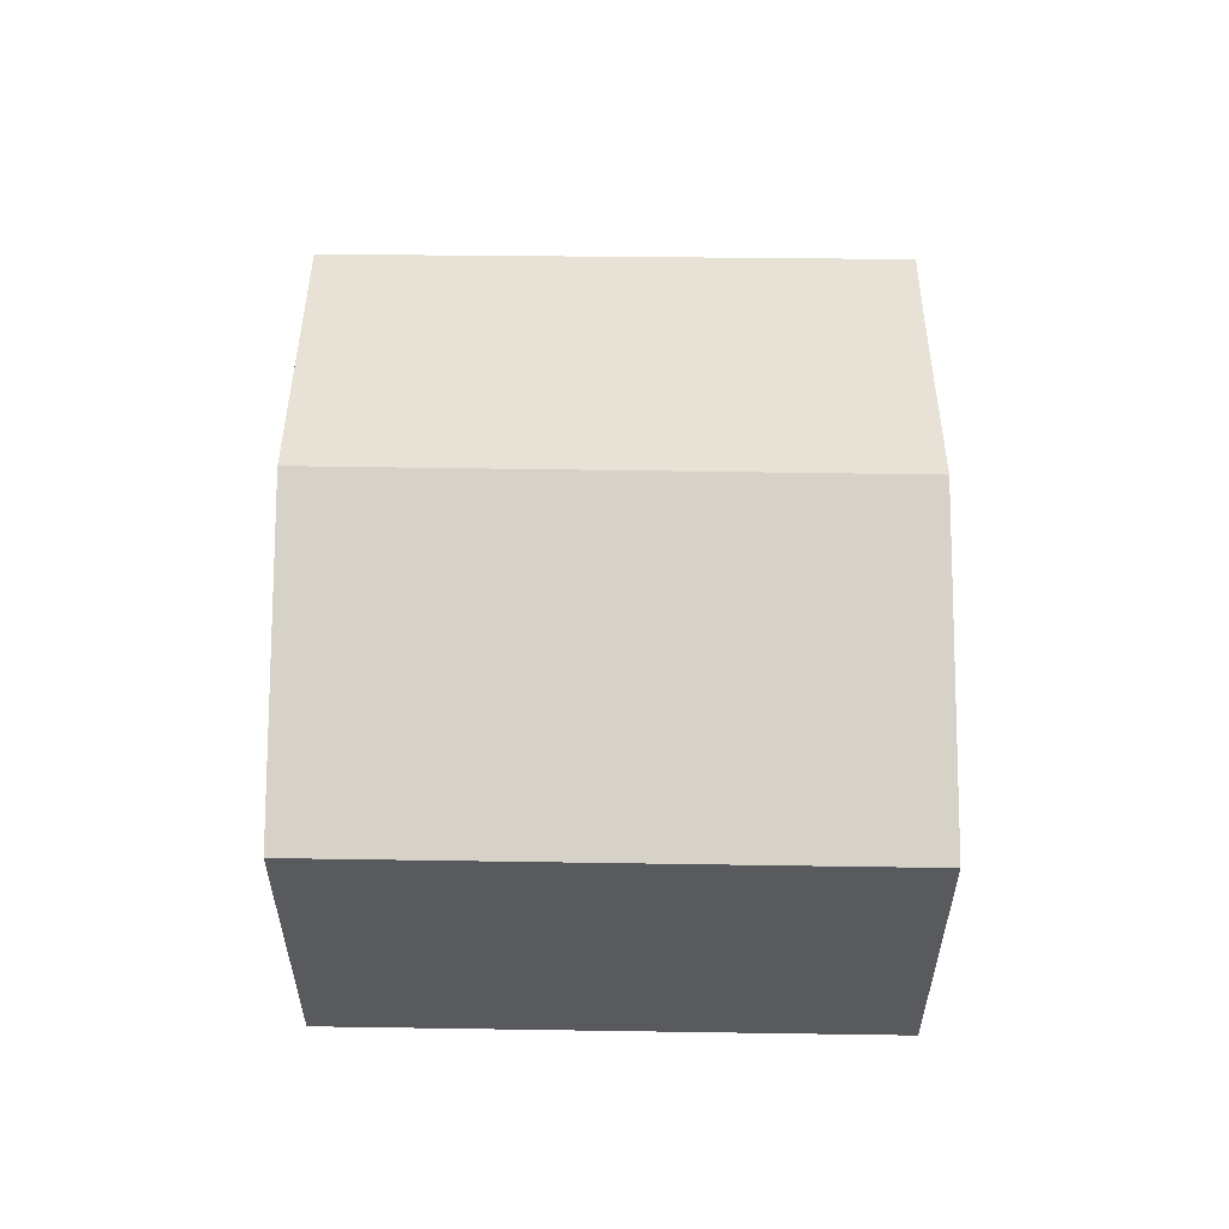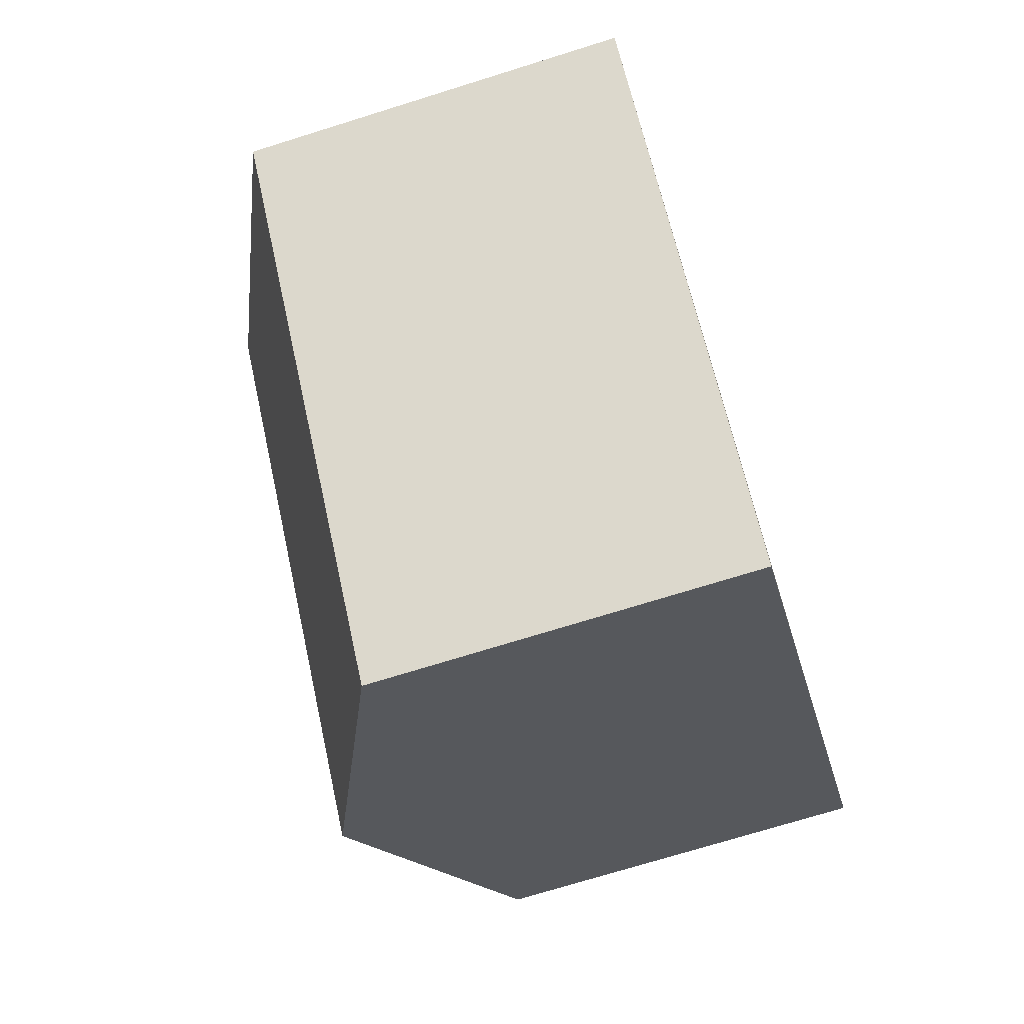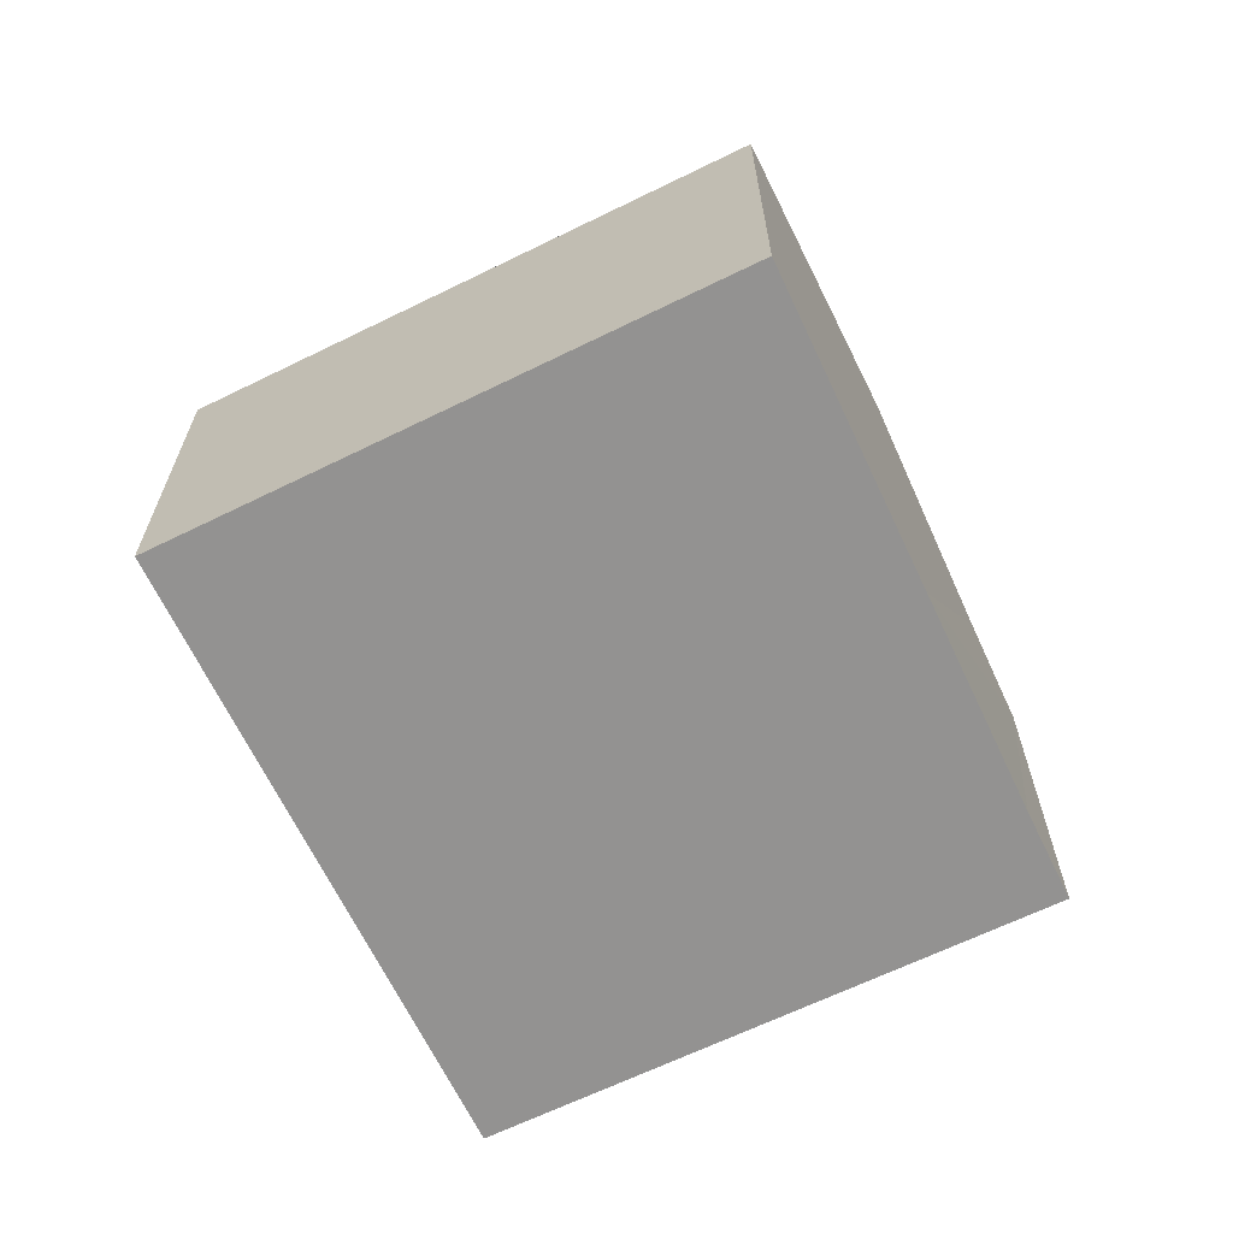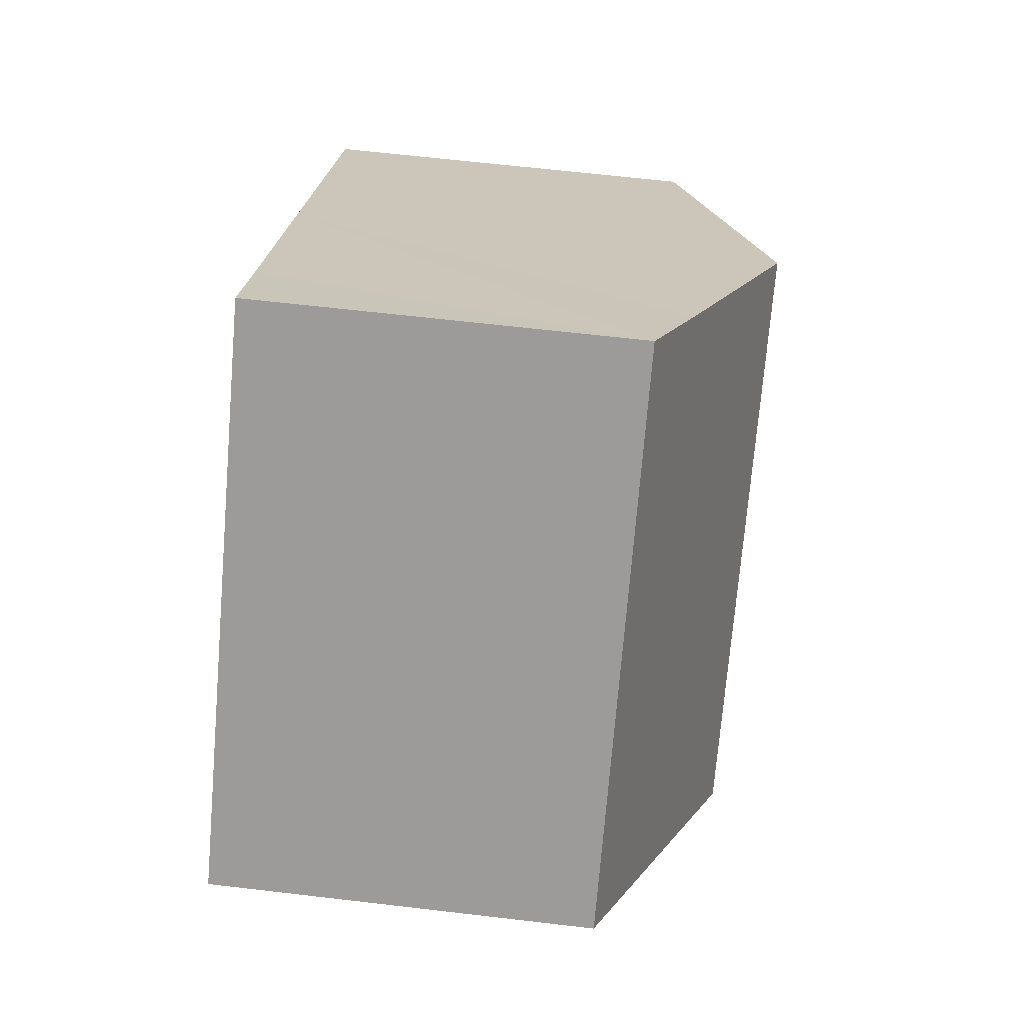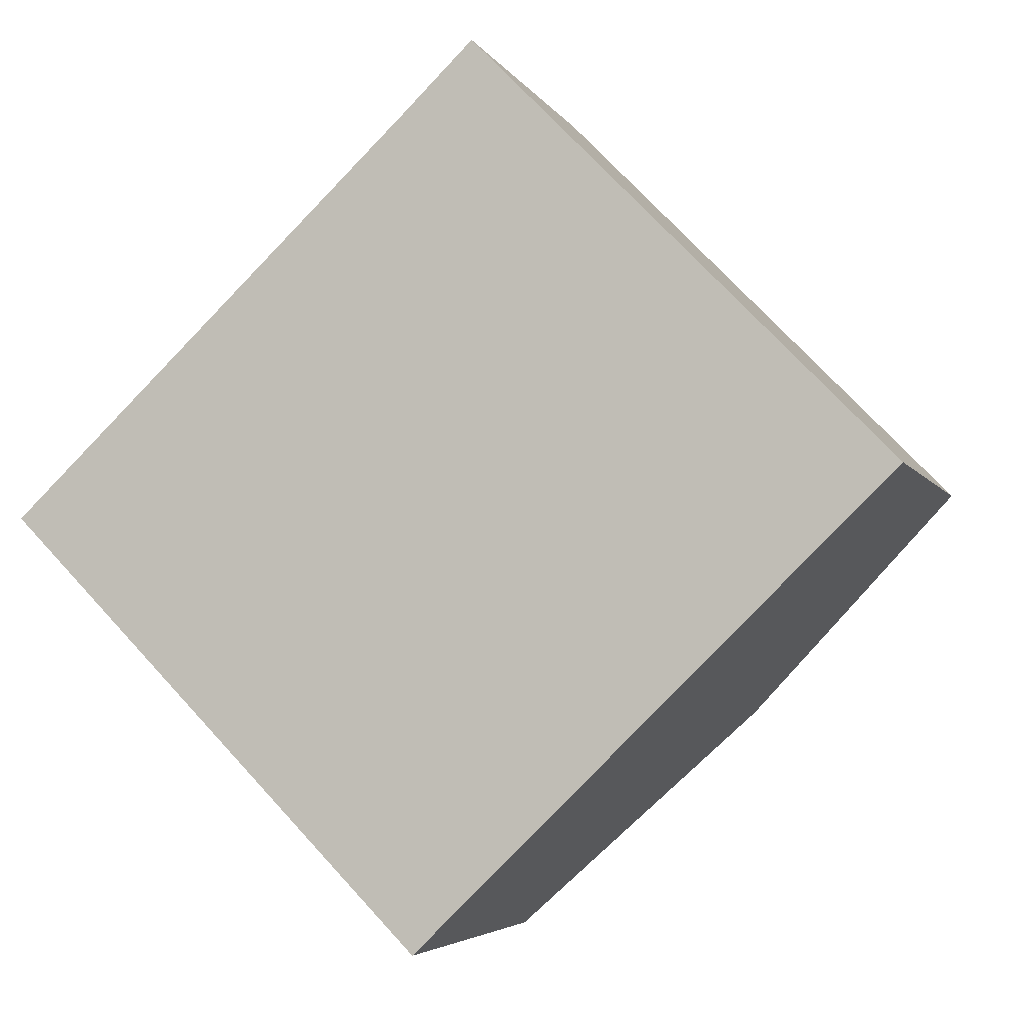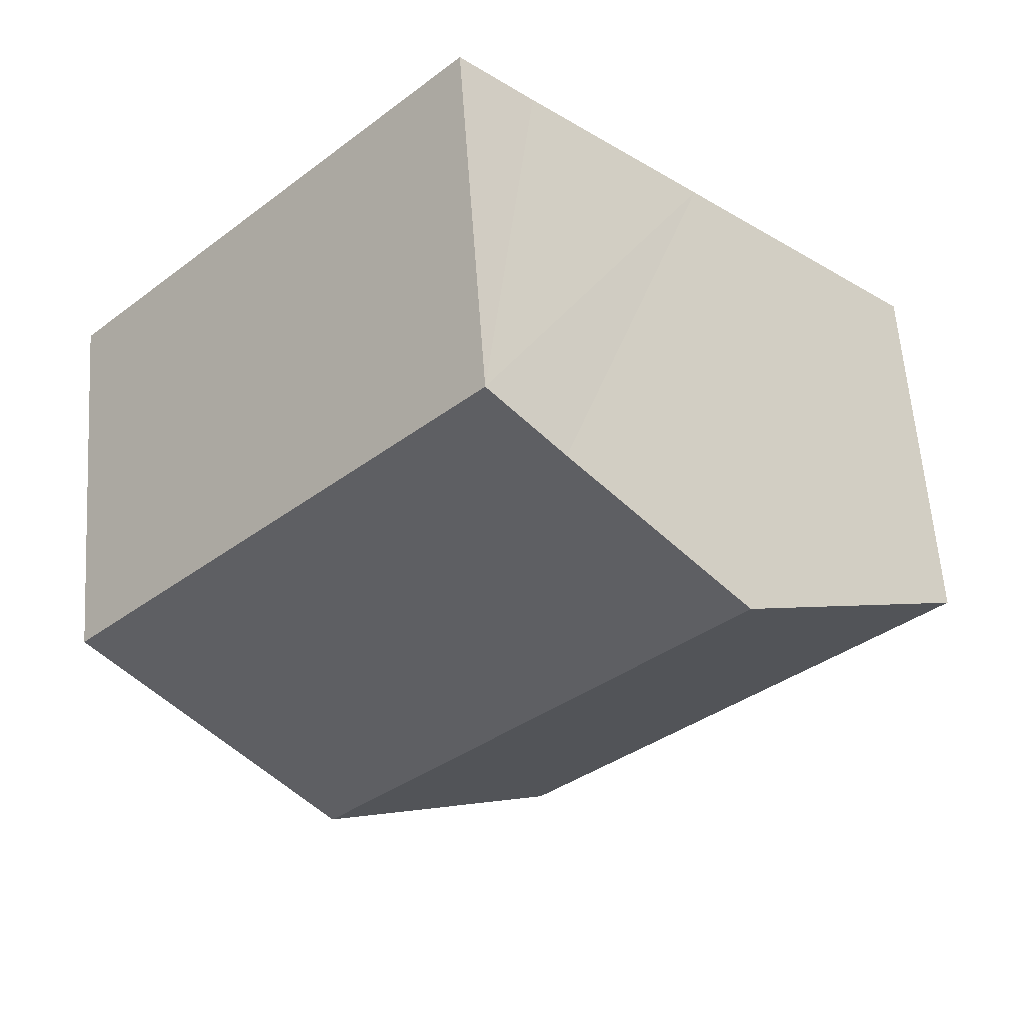
<metadata>
{"format":"obj","ext":"obj","renderer":"f3d","projection":"perspective","resolution":1024,"background":"white","views":[{"elev":59.1,"azim":-133.7,"up":"+Y"},{"elev":-71.5,"azim":-72.6,"up":"+Z"},{"elev":-66.4,"azim":-108.4,"up":"+Y"},{"elev":63.8,"azim":96.8,"up":"+Z"},{"elev":-4.5,"azim":16.7,"up":"+Z"},{"elev":59.4,"azim":176.0,"up":"+Z"}]}
</metadata>
<code>
v  13.61 5.782 0.489
v  6.231 6.277 5.925
v  7.304 5.761 6.969
v  3.647 7.506 3.468
v  10.03 7.506 -2.999
v  6.42 5.772 -6.508
v  0 5.772 3.534e-16
v  0 0 0
v  3.647 -2.124e-16 3.468
v  6.231 -3.628e-16 5.925
v  7.304 -4.267e-16 6.969
v  13.61 -2.994e-17 0.489
v  10.03 1.836e-16 -2.999
v  6.42 3.985e-16 -6.508
g defaultobject
f 1 2 3
f 2 1 4
f 4 1 5
f 6 4 5
f 4 6 7
f 8 4 7
f 4 8 2
f 2 8 9
f 2 9 3
f 3 9 10
f 3 10 11
f 3 12 1
f 12 3 11
f 12 5 1
f 5 12 6
f 6 12 13
f 6 13 14
f 14 7 6
f 7 14 8
f 11 13 12
f 13 11 10
f 13 10 9
f 13 9 14
f 14 9 8

</code>
